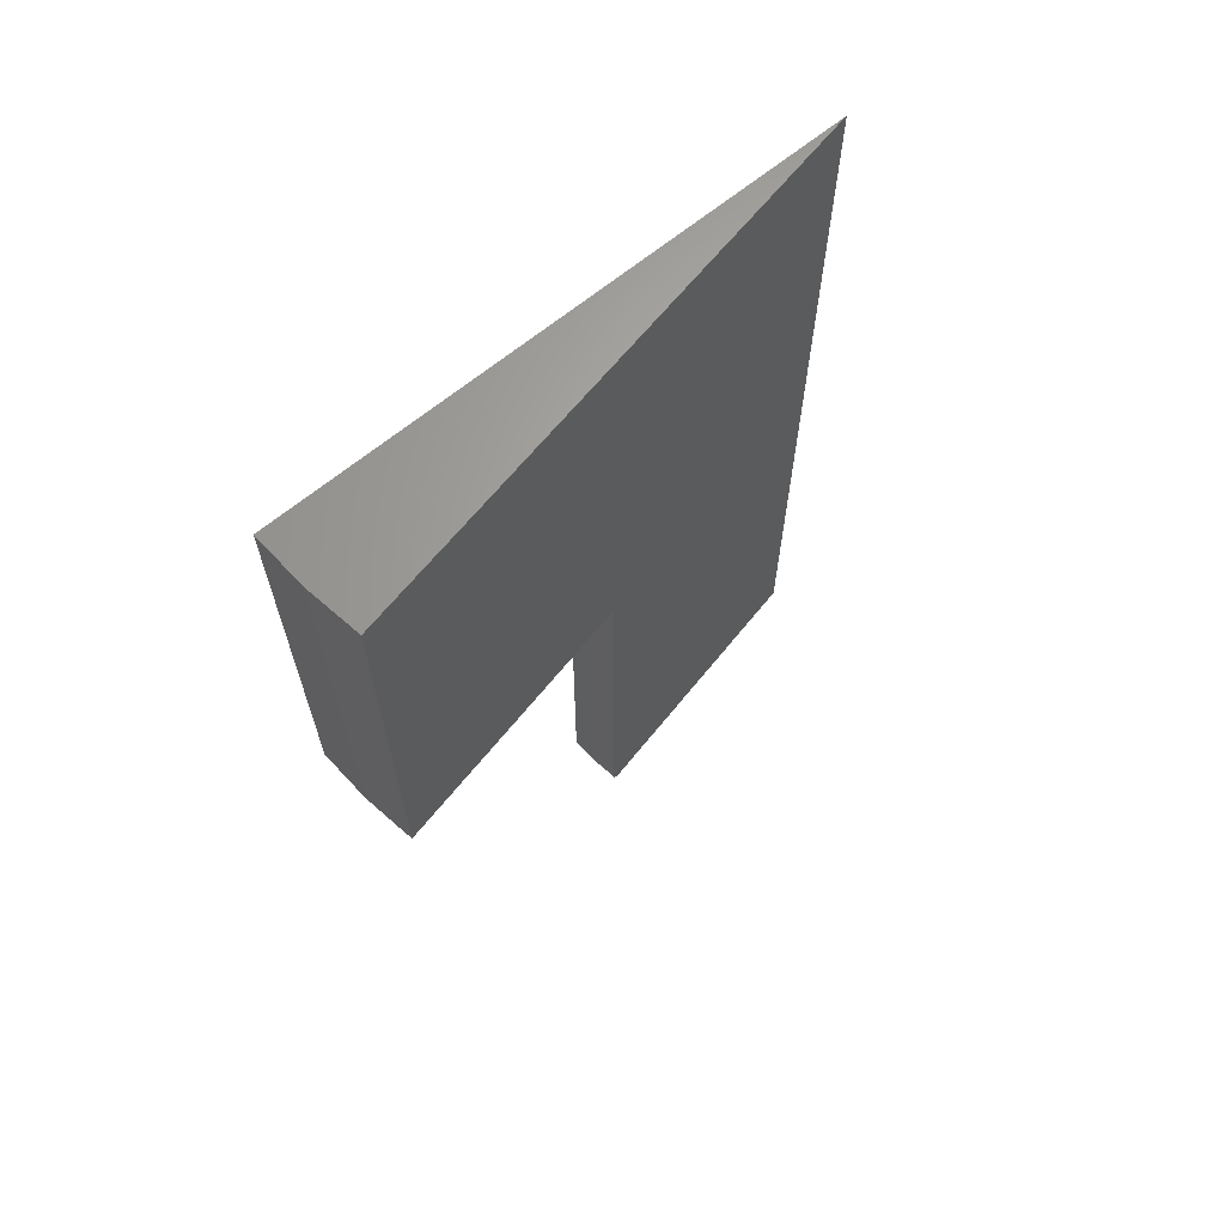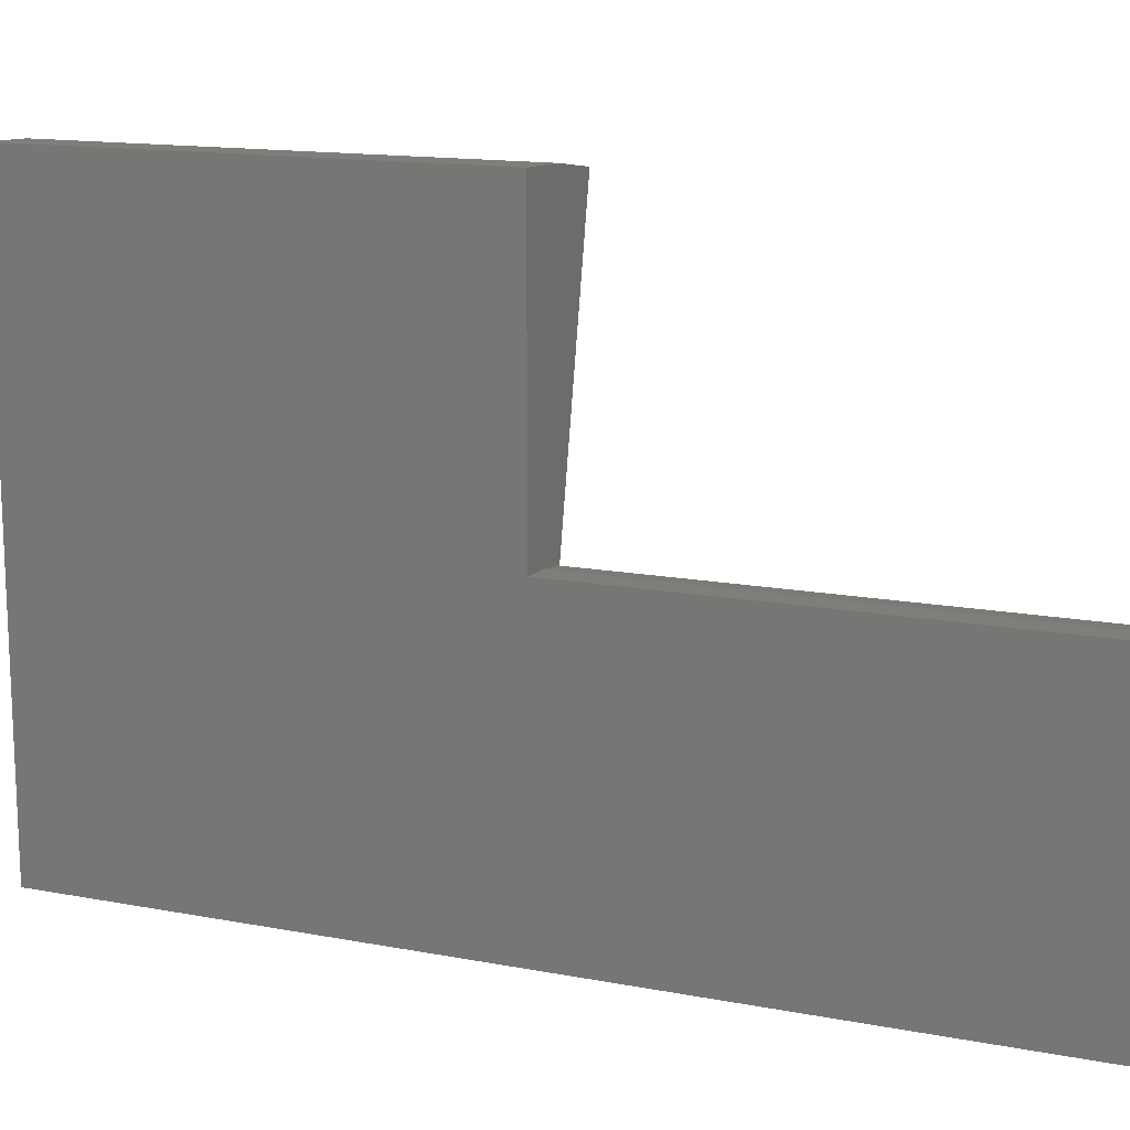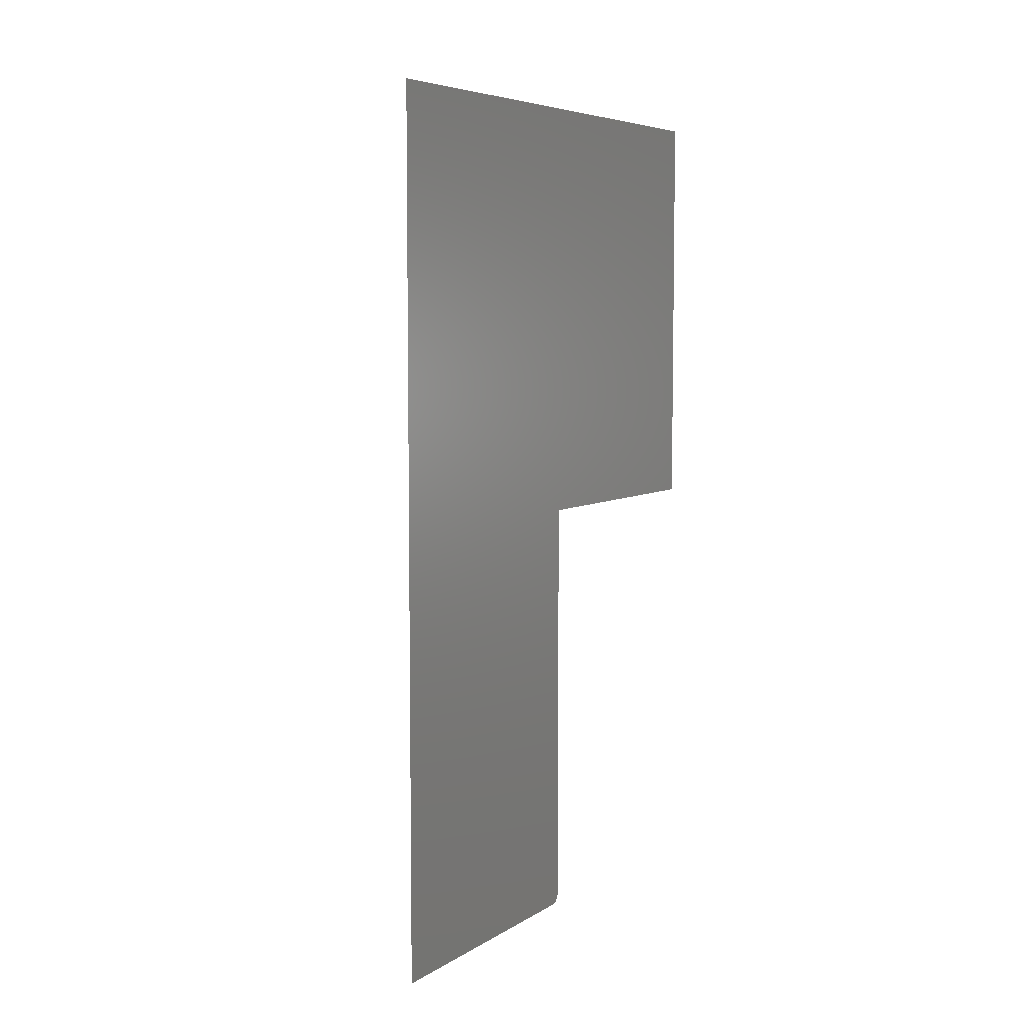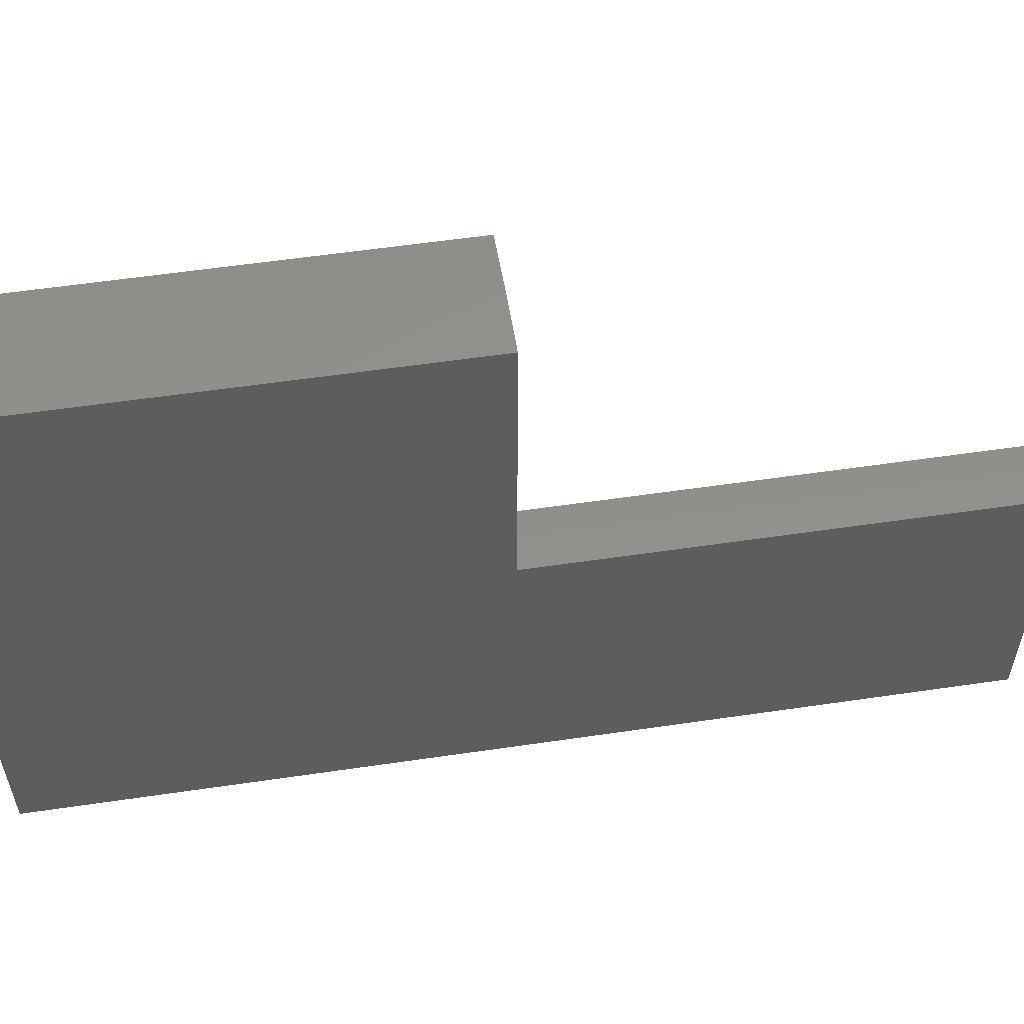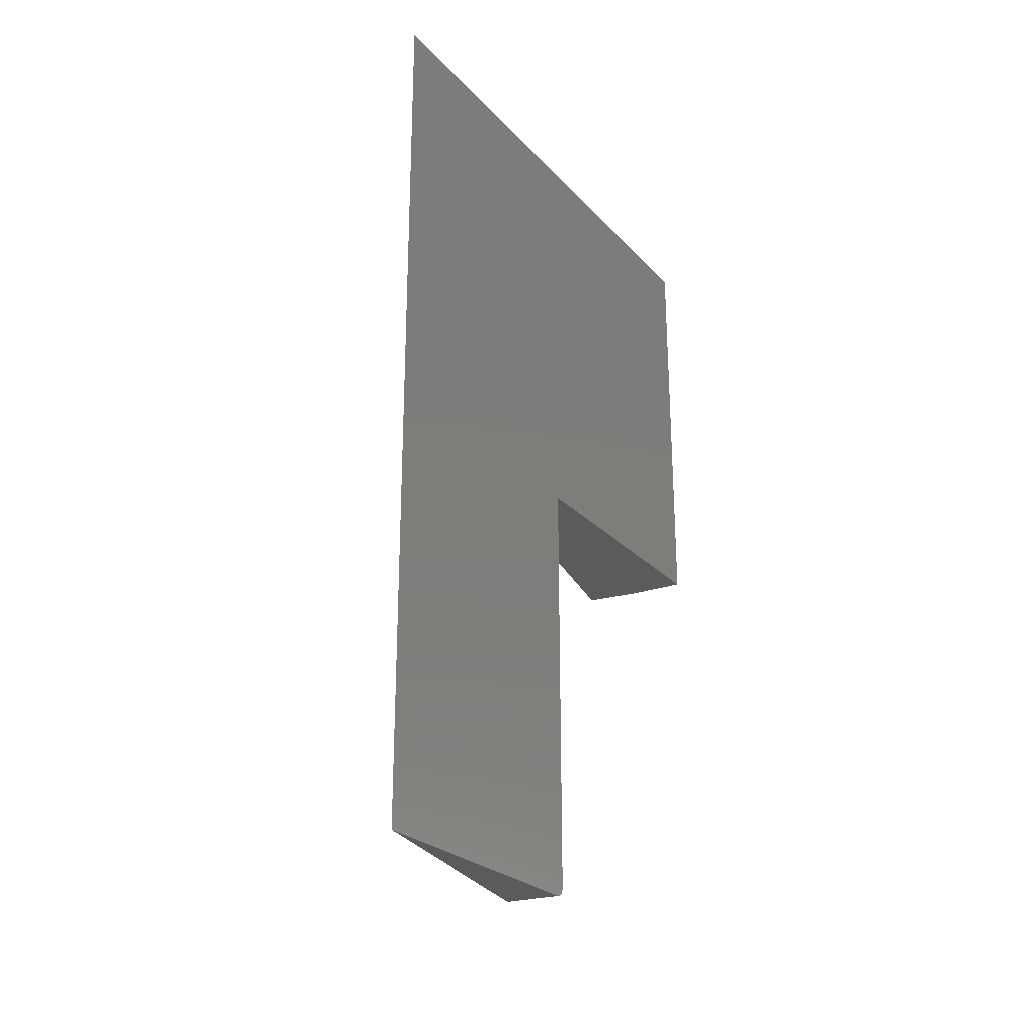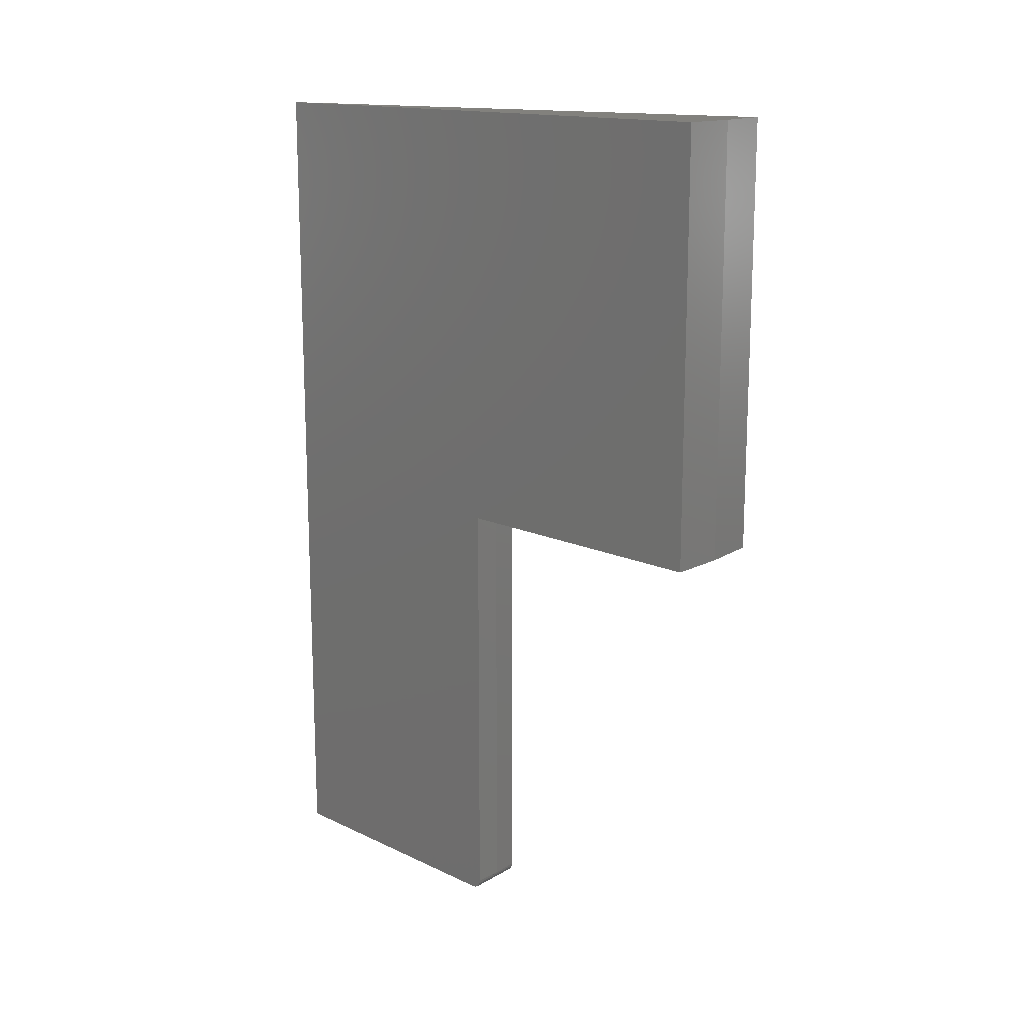
<metadata>
{"format":"stl","ext":"stl","renderer":"f3d","projection":"perspective","resolution":1024,"background":"white","views":[{"elev":64.9,"azim":50.0,"up":"+Y"},{"elev":14.4,"azim":-67.4,"up":"+Z"},{"elev":6.1,"azim":-149.4,"up":"+Y"},{"elev":57.2,"azim":-98.7,"up":"+Z"},{"elev":-25.3,"azim":-148.1,"up":"+Y"},{"elev":15.1,"azim":-45.0,"up":"+Y"}]}
</metadata>
<code>
# stl→obj: 25 verts, 46 faces
v 2.178e-33 0.5312 -0.2891
v 0.0832 0.5312 0.1275
v 0.0832 0.2143 0.1275
v 0.04226 0.2143 -0.07745
v 0.04226 -0.1016 -0.07745
v 0.04219 -0.1039 -0.07781
v 0.04197 -0.1061 -0.0789
v 0.04163 -0.1079 -0.08059
v 0.04121 -0.109 -0.08274
v 0.04073 -0.1094 -0.08511
v 0 -0.1094 -0.2891
v -1.155e-17 -0.1094 -0.08109
v -1.168e-17 -0.109 -0.07866
v -1.18e-17 -0.1079 -0.07648
v -1.19e-17 -0.1061 -0.07474
v -1.196e-17 -0.1039 -0.07364
v -1.198e-17 -0.1016 -0.07327
v -1.198e-17 0.2143 -0.07327
v -2.358e-17 0.2143 0.1358
v -2.358e-17 0.5312 0.1358
v 0.02046 -0.1094 -0.08209
v 0.02123 -0.1016 -0.07432
v 0.02123 0.2143 -0.07432
v 0.0418 0.2143 0.1337
v 0.0418 0.5312 0.1337
f 1 2 3
f 1 3 4
f 1 4 5
f 1 5 6
f 1 6 7
f 1 7 8
f 1 8 9
f 1 9 10
f 1 10 11
f 1 11 12
f 1 12 13
f 1 13 14
f 1 14 15
f 1 15 16
f 1 16 17
f 1 17 18
f 1 18 19
f 1 19 20
f 10 21 11
f 21 12 11
f 5 4 22
f 22 4 23
f 22 23 17
f 17 23 18
f 12 21 9
f 5 16 6
f 5 22 16
f 17 16 22
f 10 9 21
f 6 16 7
f 7 16 15
f 7 15 8
f 8 15 14
f 8 14 9
f 9 14 13
f 9 13 12
f 18 24 19
f 4 3 23
f 23 3 24
f 23 24 18
f 3 2 24
f 24 2 25
f 24 25 19
f 19 25 20
f 1 25 2
f 1 20 25

</code>
